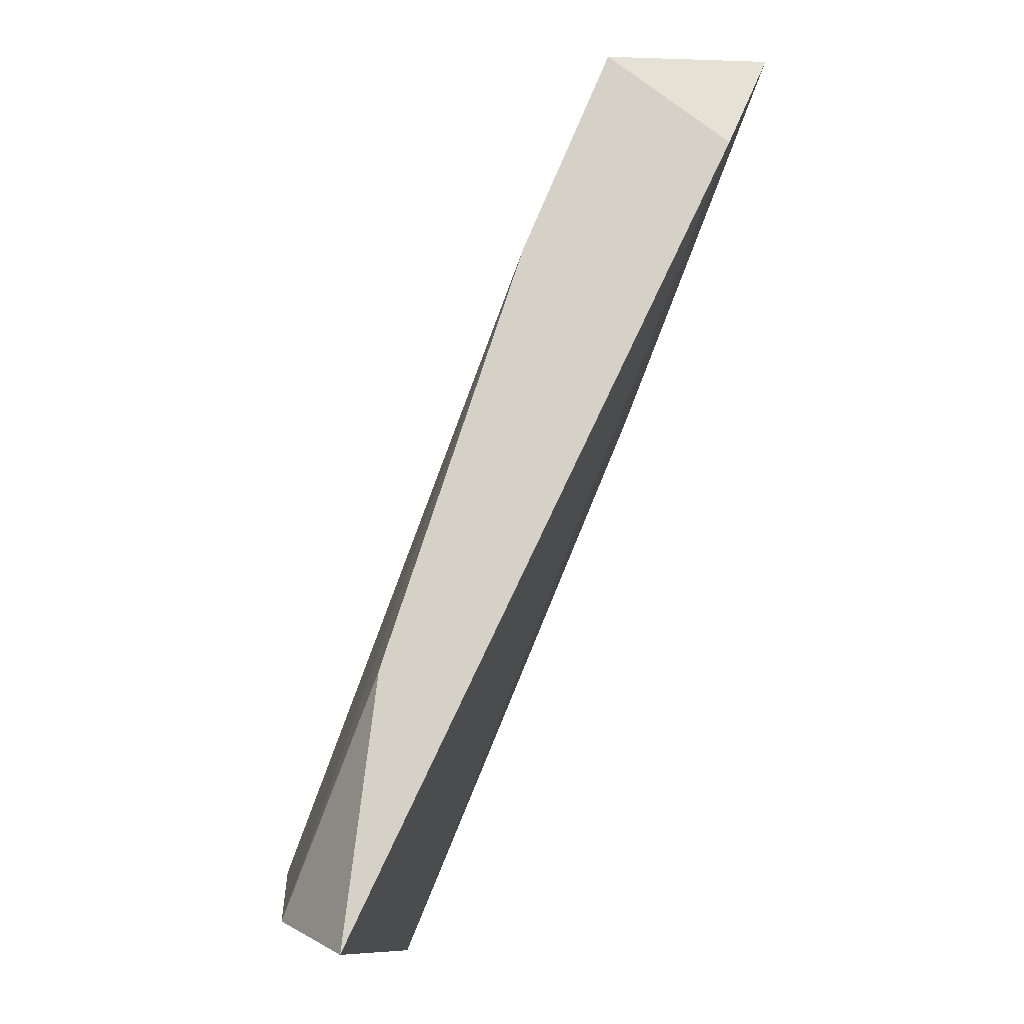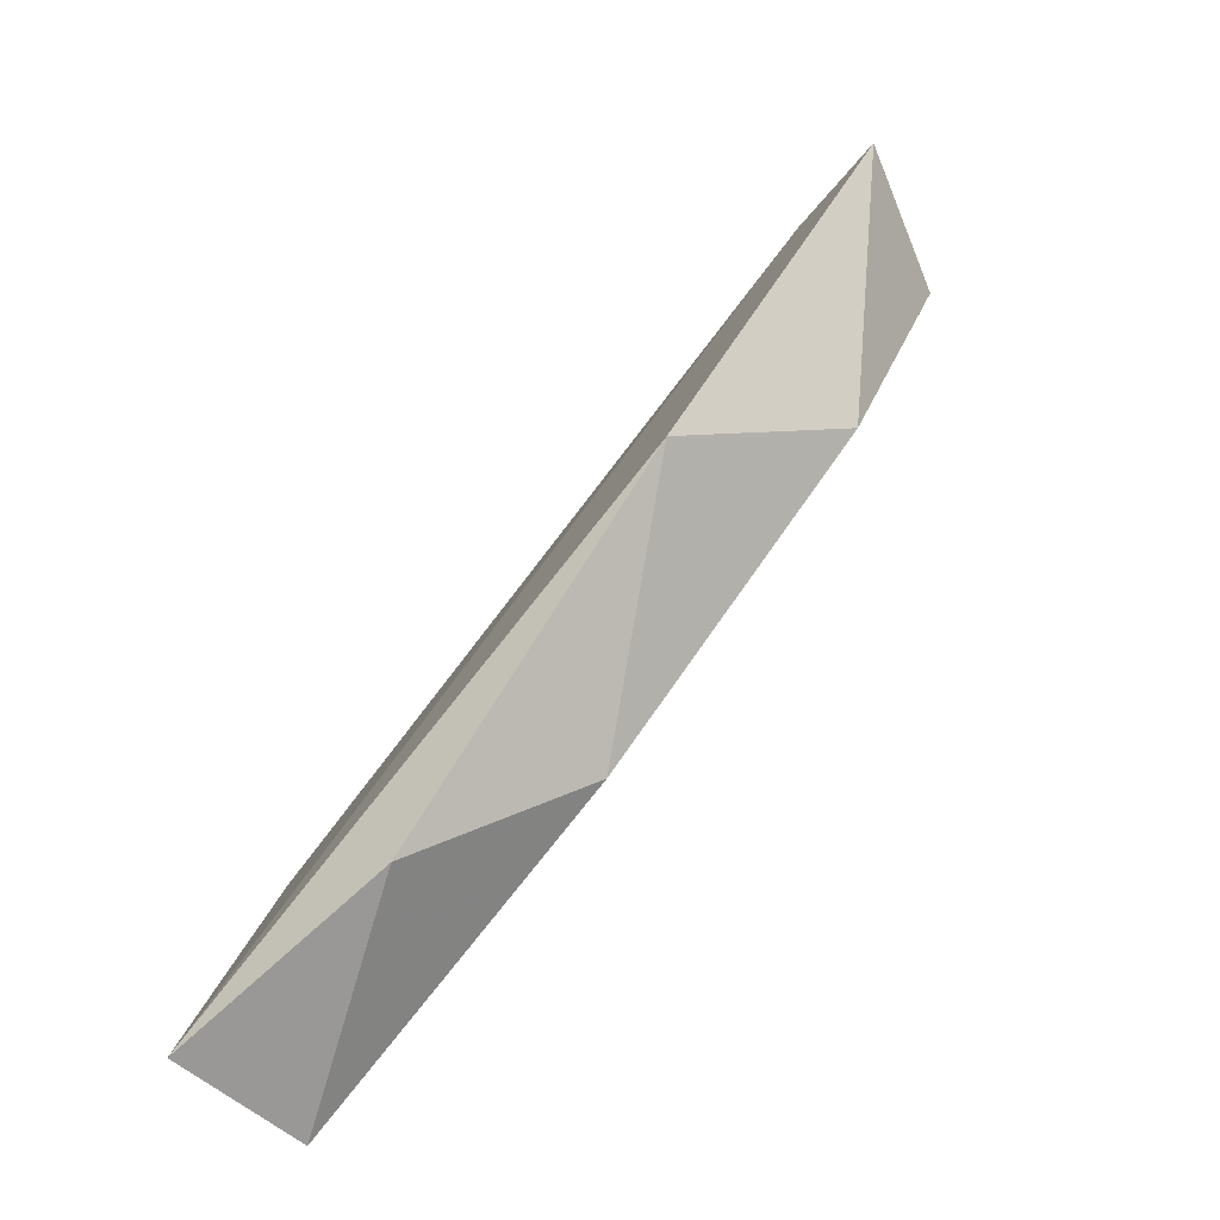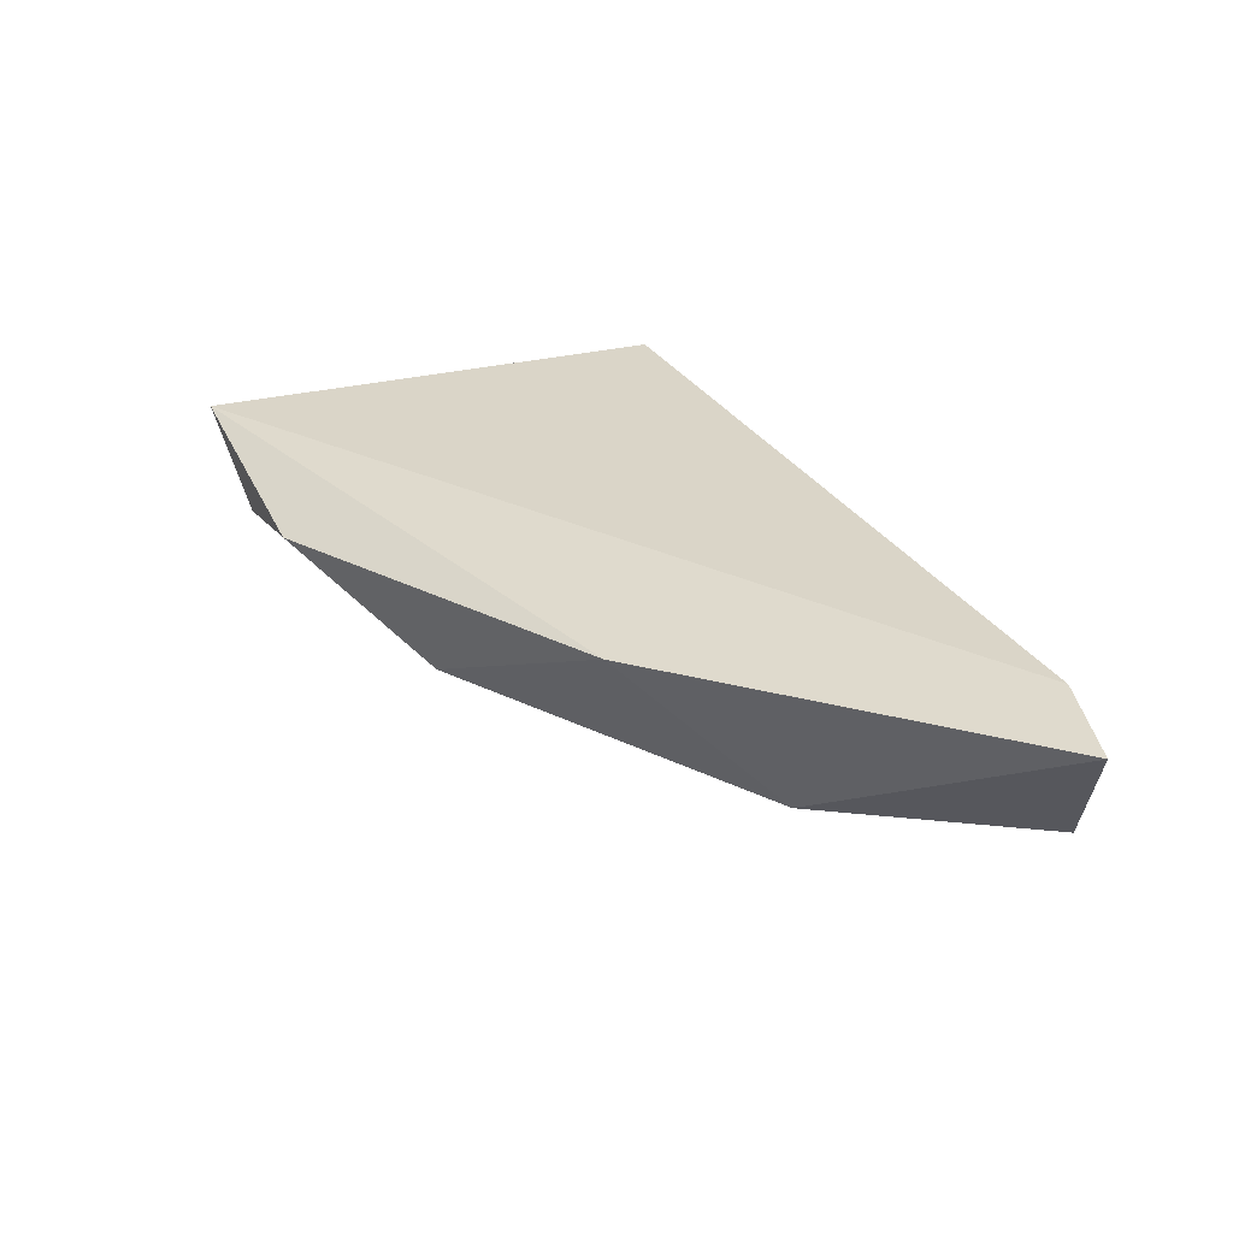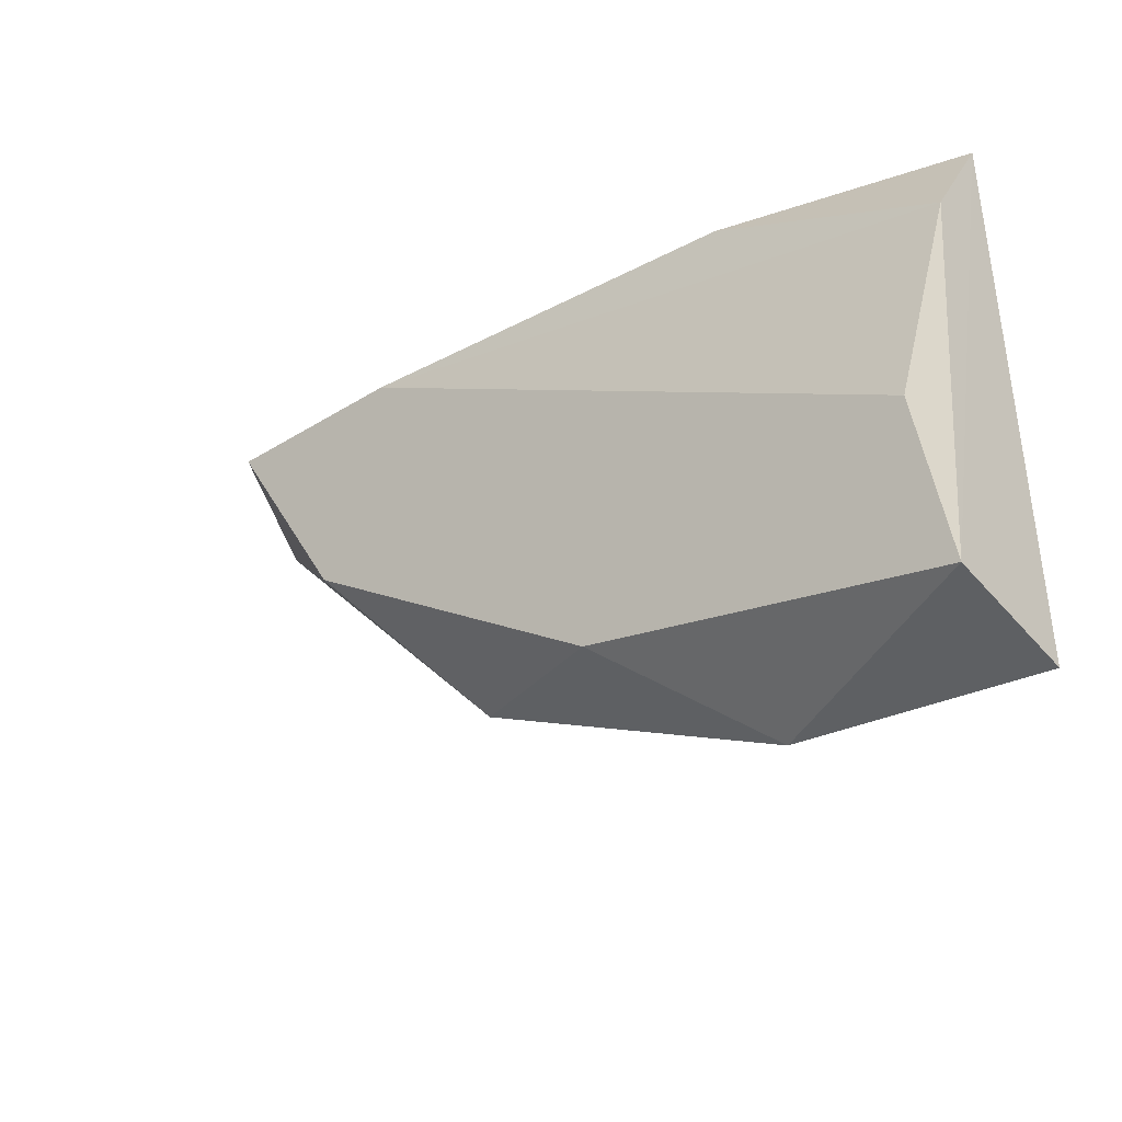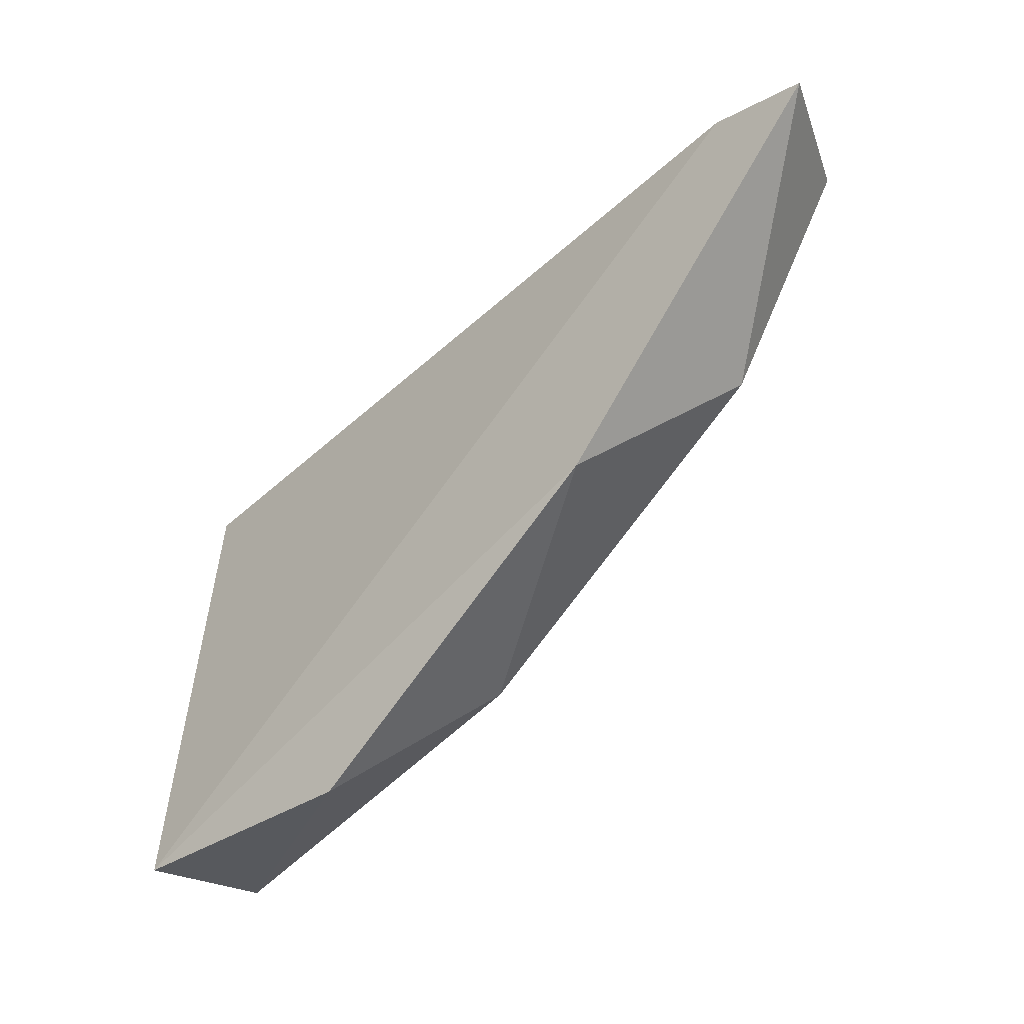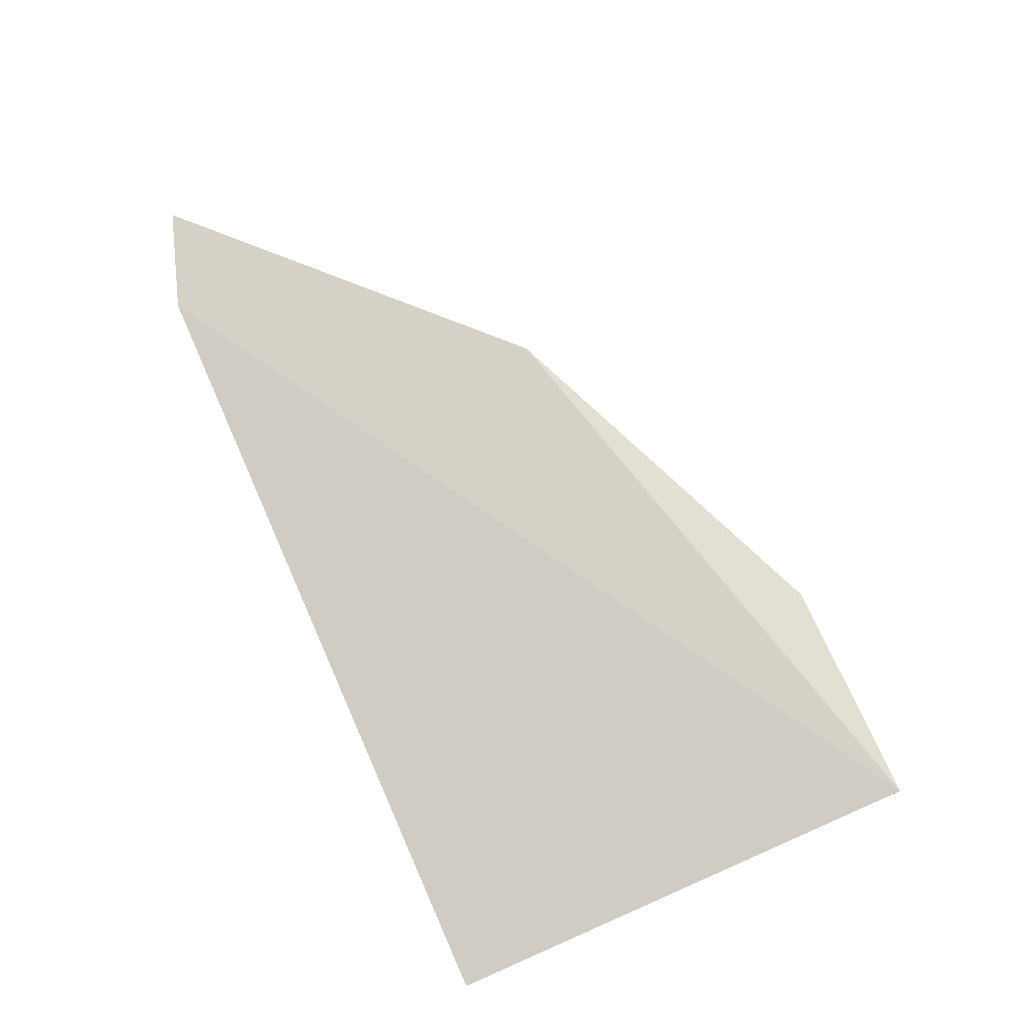
<metadata>
{"format":"obj","ext":"obj","renderer":"f3d","projection":"perspective","resolution":1024,"background":"white","views":[{"elev":79.4,"azim":113.0,"up":"+Z"},{"elev":-78.9,"azim":-130.0,"up":"+Z"},{"elev":32.7,"azim":-115.5,"up":"+Y"},{"elev":-31.8,"azim":41.5,"up":"+Z"},{"elev":-42.9,"azim":-135.2,"up":"+Z"},{"elev":79.6,"azim":66.3,"up":"+Y"}]}
</metadata>
<code>
v -0.2962 -0.8107 -0.4639
v -0.3929 -0.866 -0.3259
v -0.04834 -0.8108 -0.5327
v -0.1445 -0.8522 -0.3259
v -0.1445 -0.8246 -0.5329
v -0.0617 -0.866 -0.4501
v -0.379 -0.8107 -0.3259
v -0.1997 -0.866 -0.4915
v -0.3101 -0.866 -0.3259
v -0.4205 -0.8107 -0.3397
v -0.3376 -0.866 -0.4087
v -0.04788 -0.8522 -0.3673
v -0.04788 -0.866 -0.5191
v -0.04788 -0.8246 -0.3259
f 12 4 9
f 4 14 2
f 8 5 13
f 2 8 13
f 13 5 3
f 14 13 3
f 5 8 1
f 3 5 1
f 8 2 11
f 2 10 11
f 1 8 11
f 10 1 11
f 2 13 6
f 10 2 7
f 2 14 7
f 14 3 7
f 1 10 7
f 3 1 7
f 14 4 12
f 13 14 12
f 6 13 12
f 6 12 9
f 4 2 9
f 2 6 9

</code>
